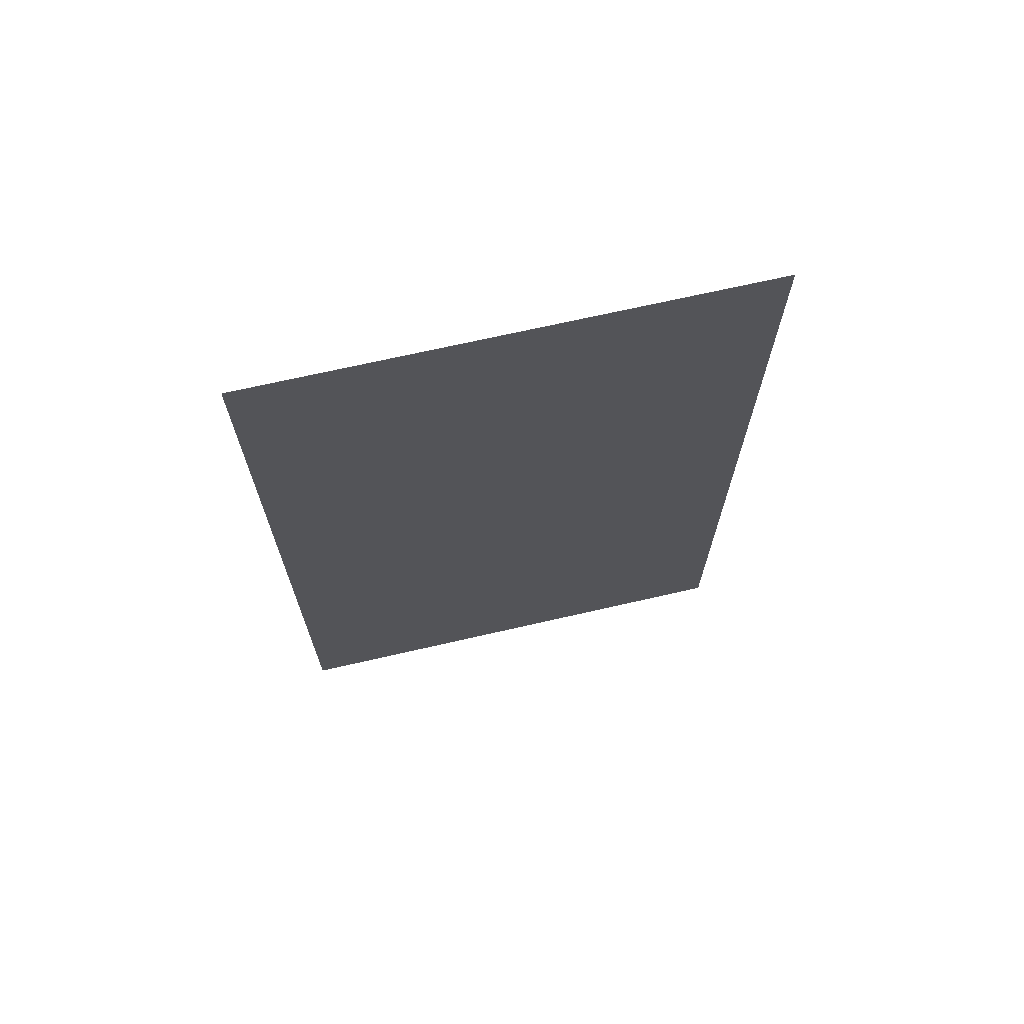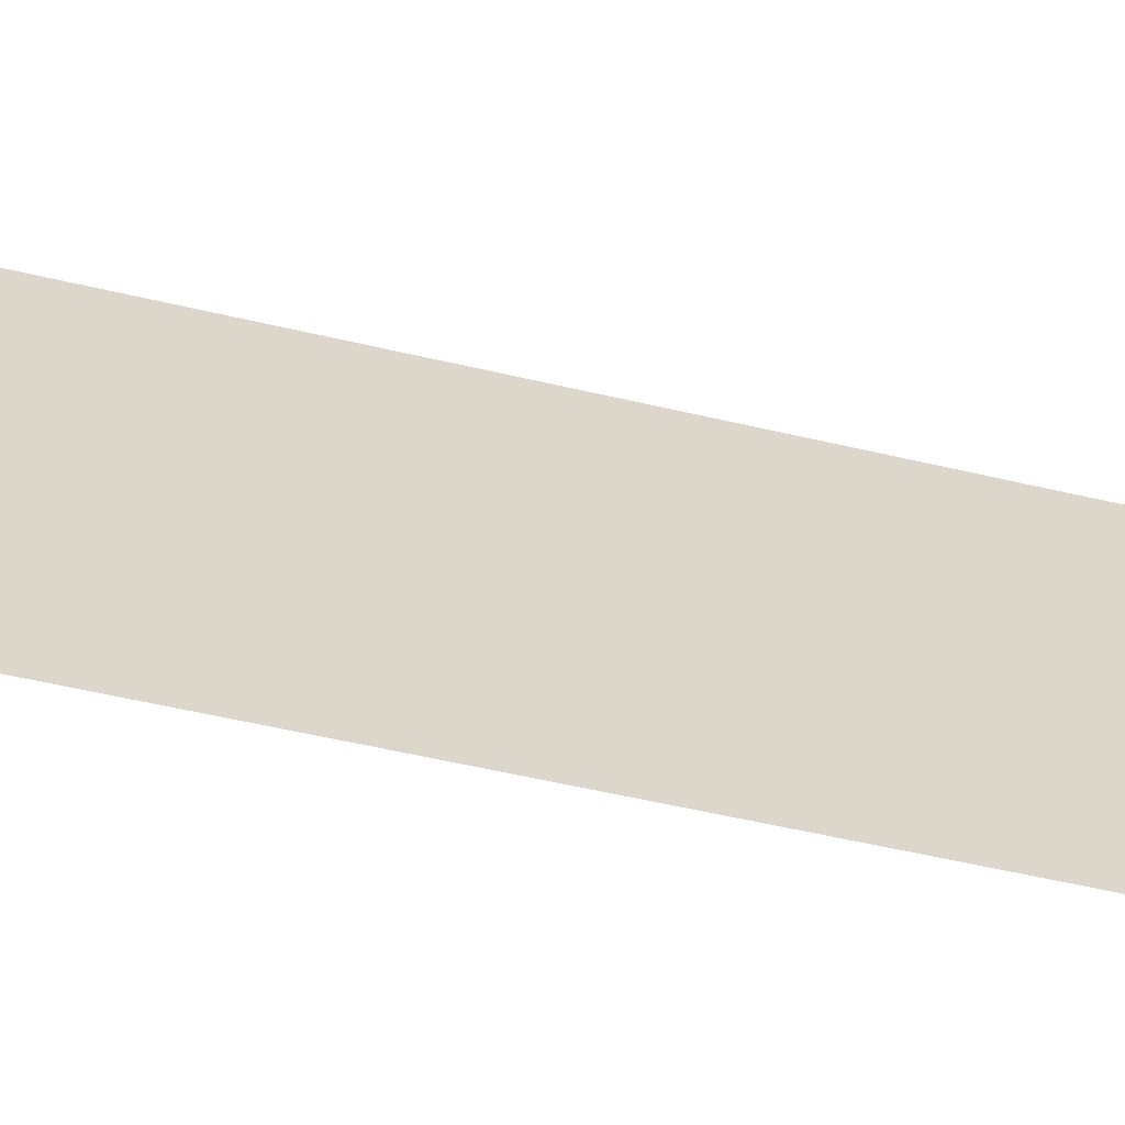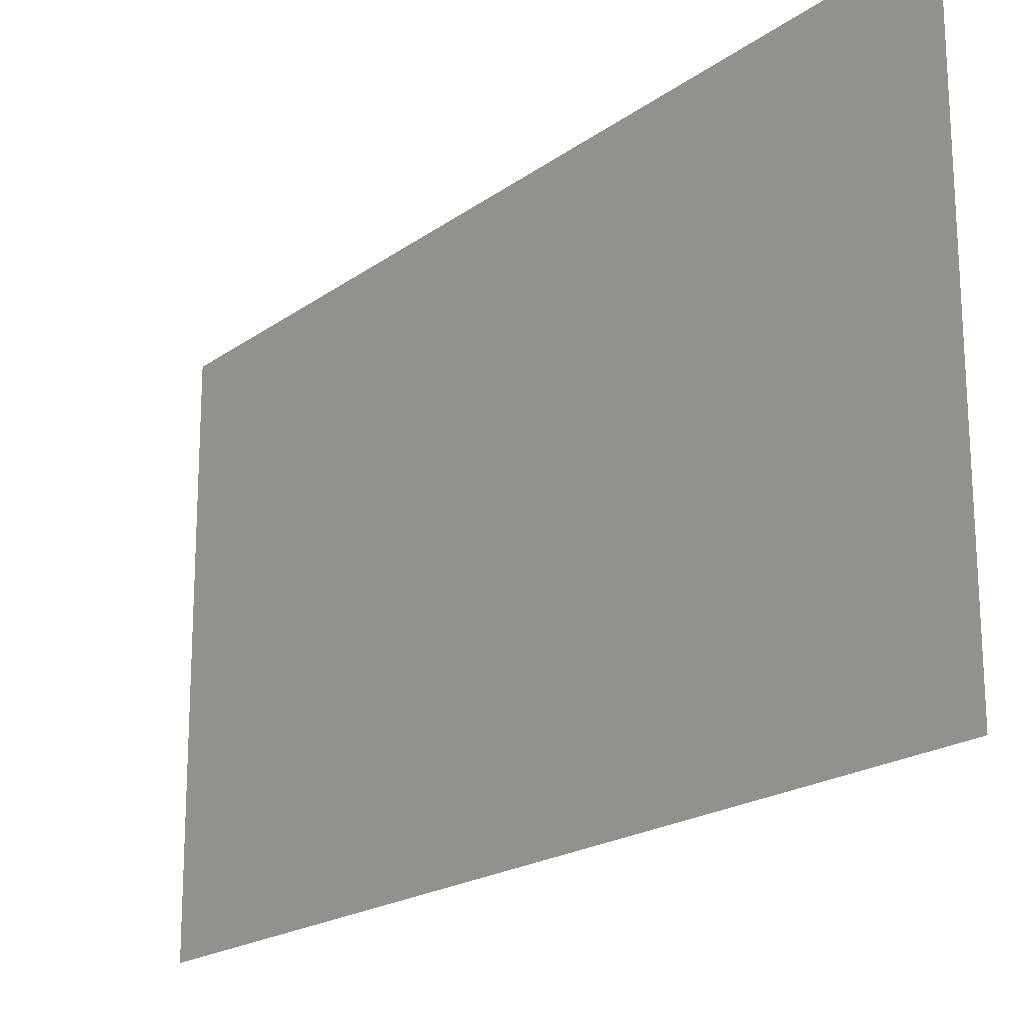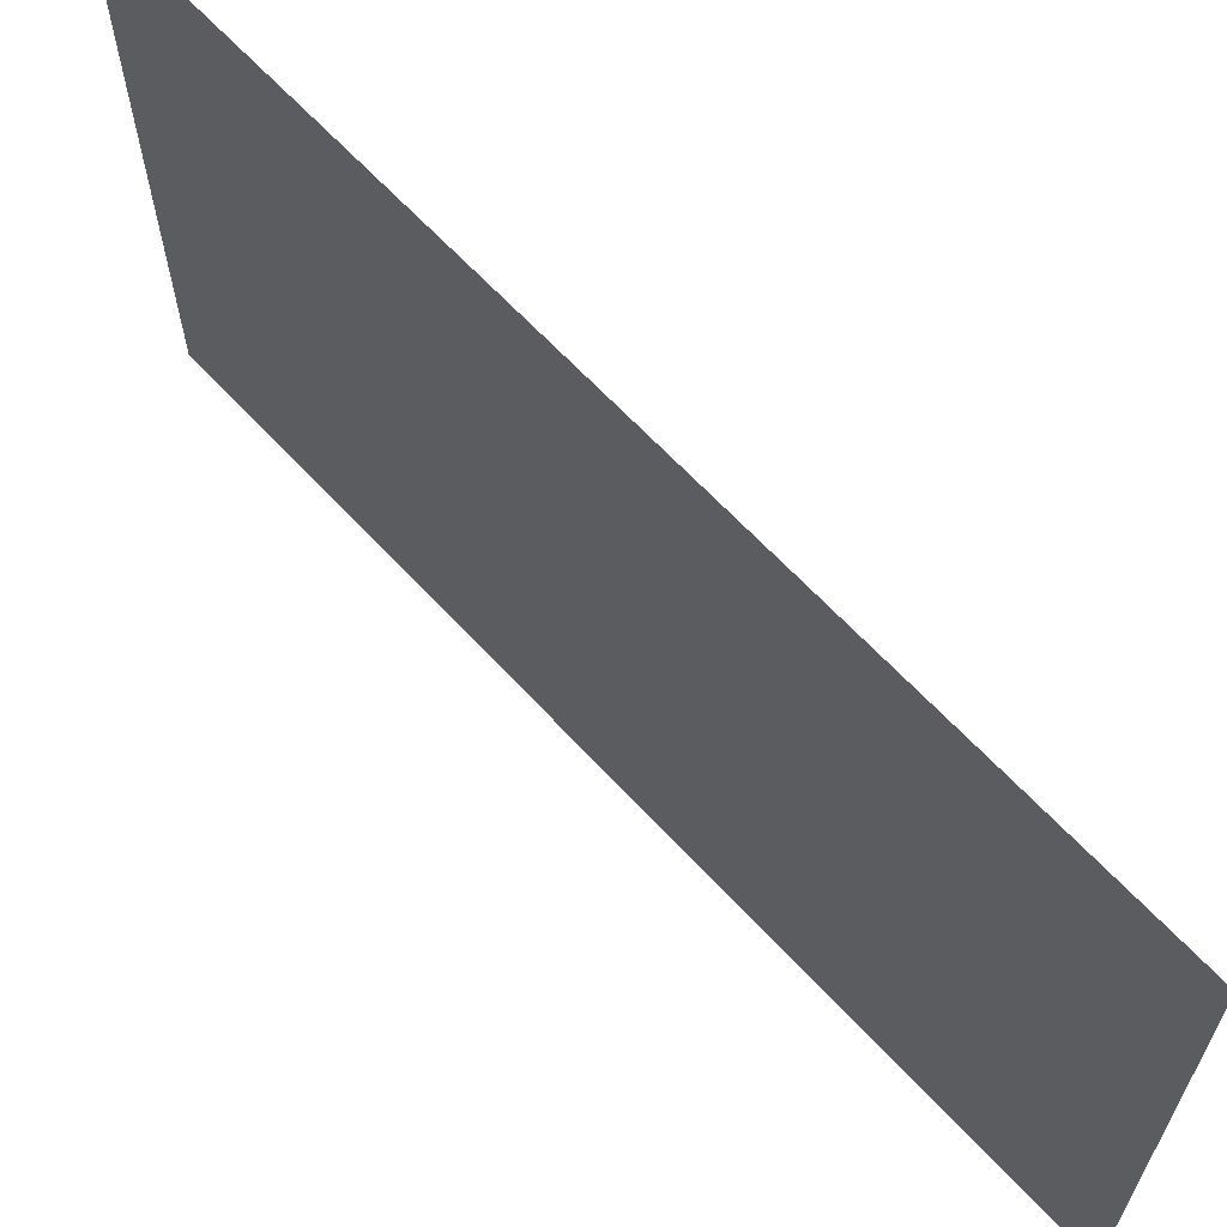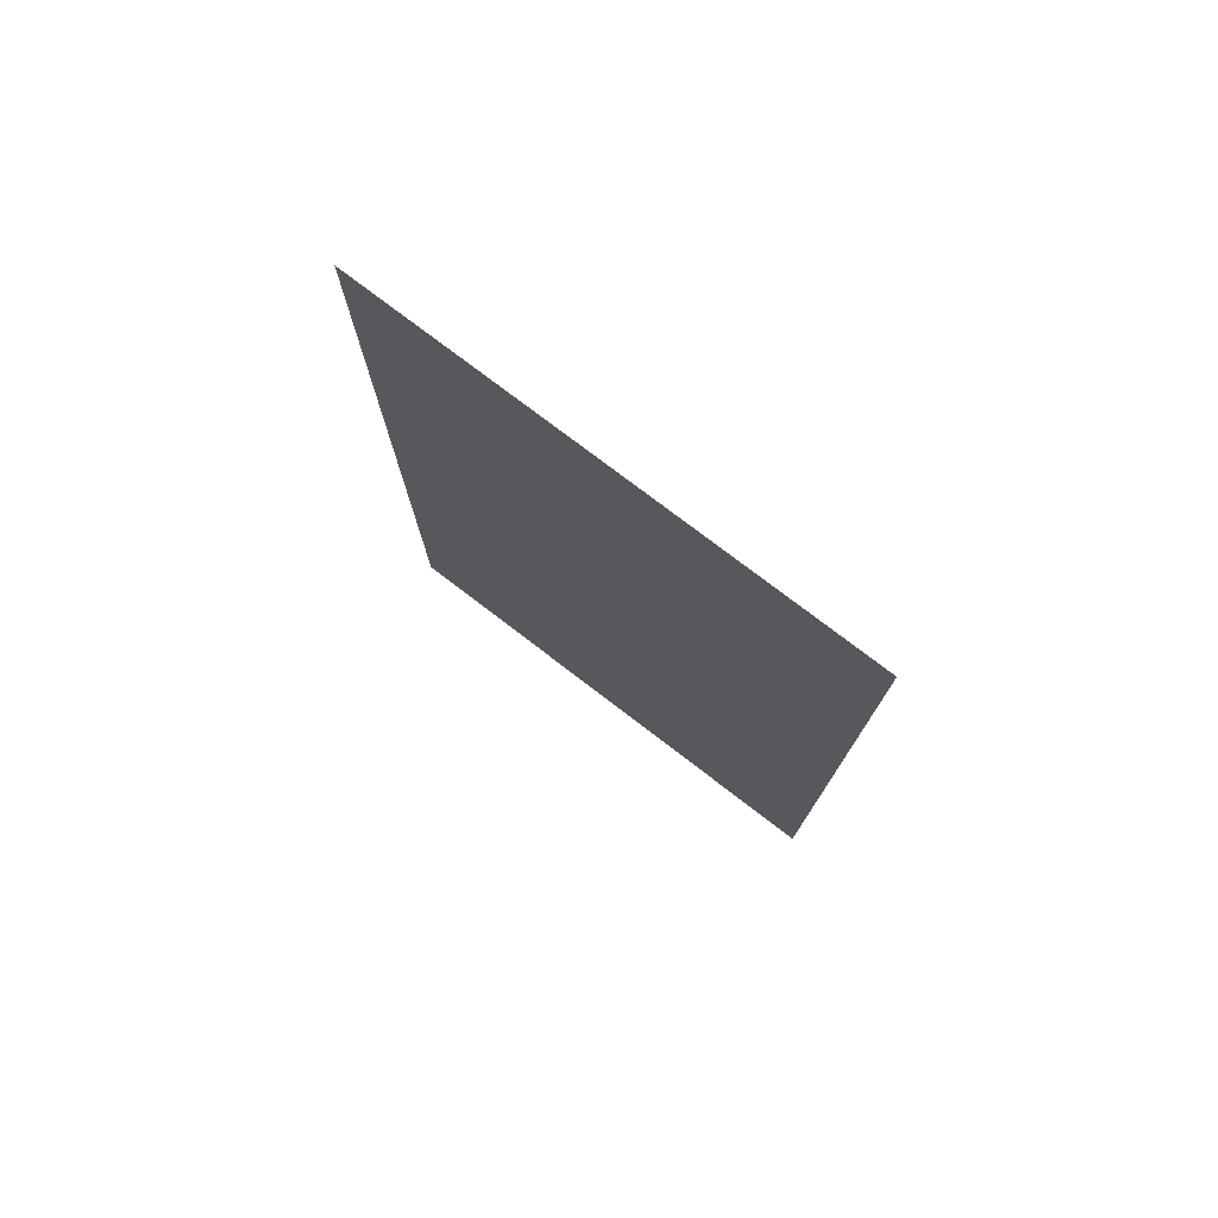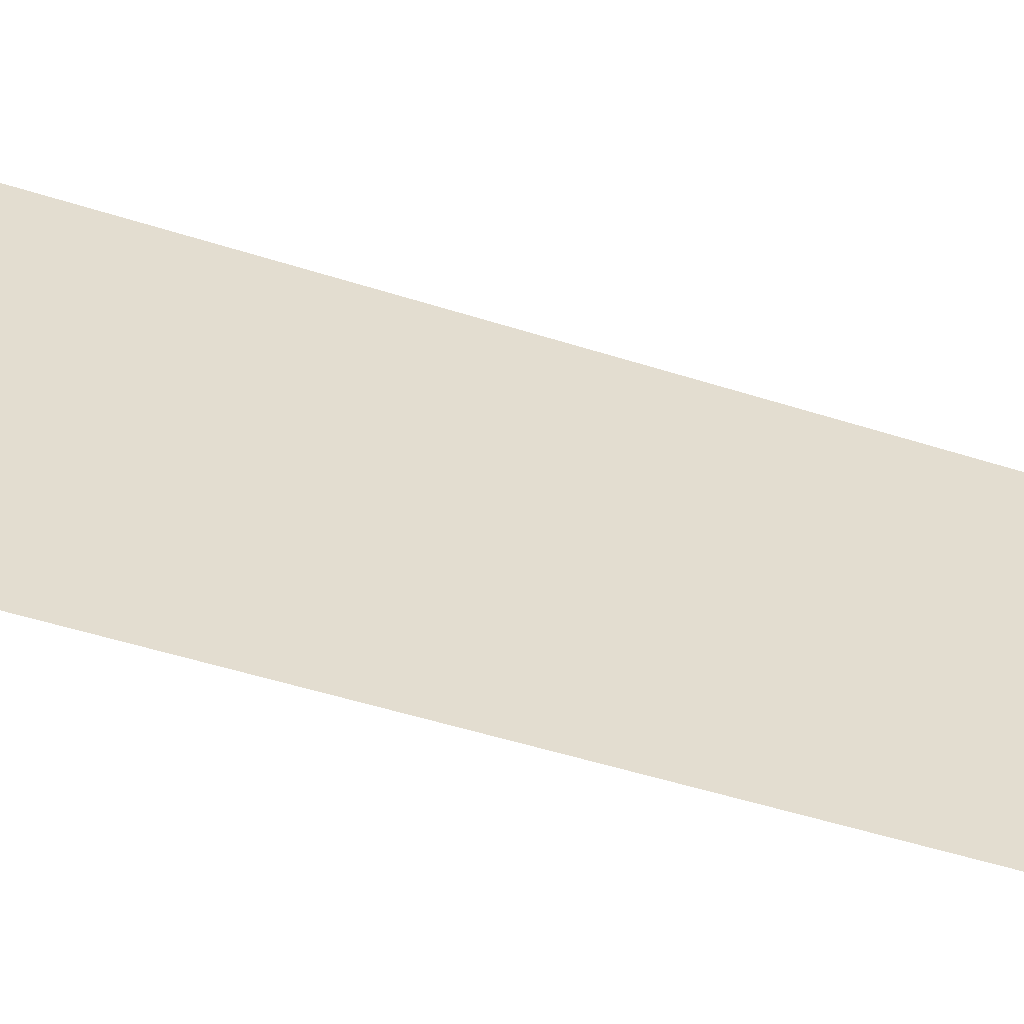
<metadata>
{"format":"obj","ext":"obj","renderer":"f3d","projection":"perspective","resolution":1024,"background":"white","views":[{"elev":69.3,"azim":76.9,"up":"+Z"},{"elev":-60.6,"azim":76.8,"up":"+Y"},{"elev":-19.5,"azim":143.0,"up":"+Y"},{"elev":64.4,"azim":137.3,"up":"+Y"},{"elev":76.4,"azim":-52.7,"up":"+Z"},{"elev":-55.8,"azim":71.9,"up":"+Y"}]}
</metadata>
<code>
v -3.535 4.653 0
v -3.532 5.819 0
v -3.535 4.653 2
v -3.532 5.819 2
f 1 2 3
f 2 3 4

</code>
